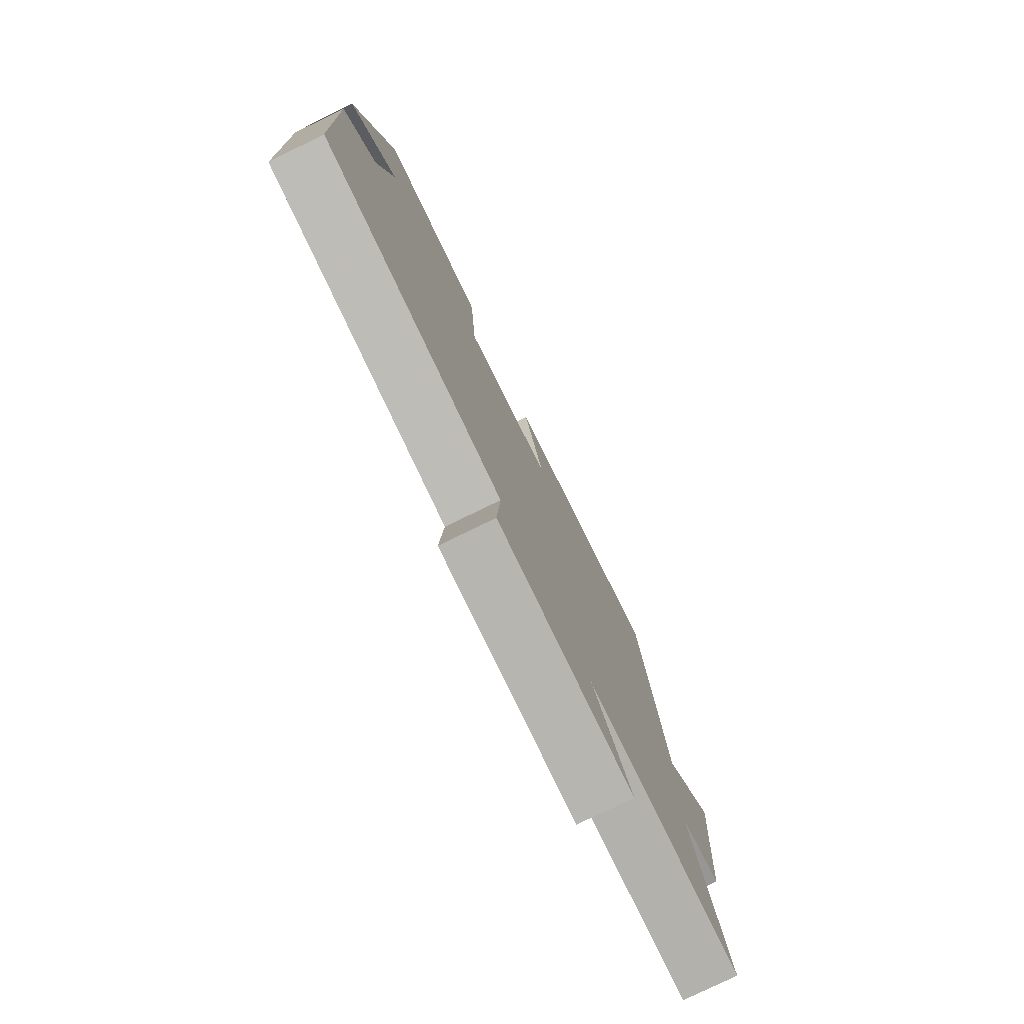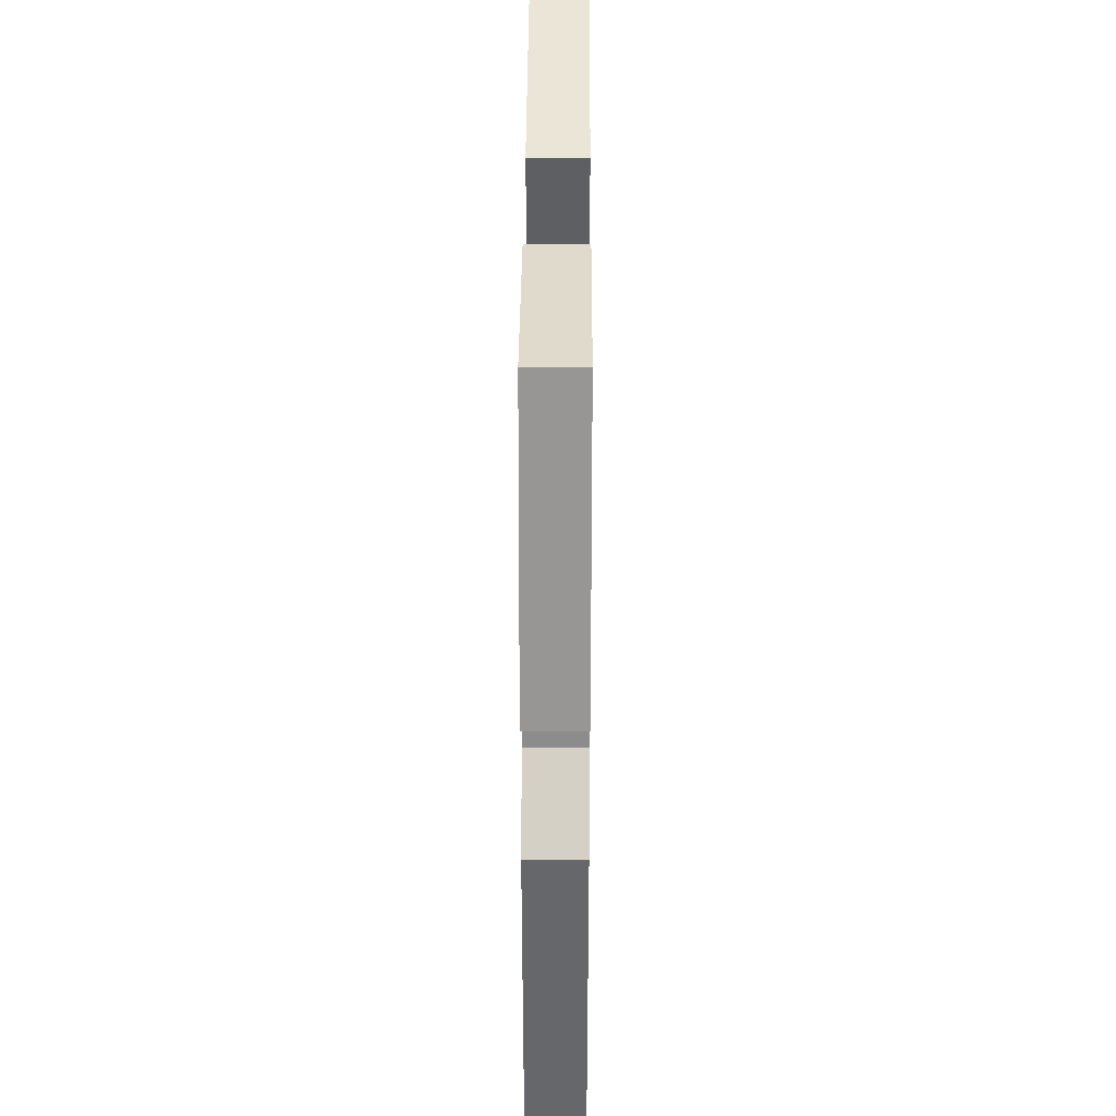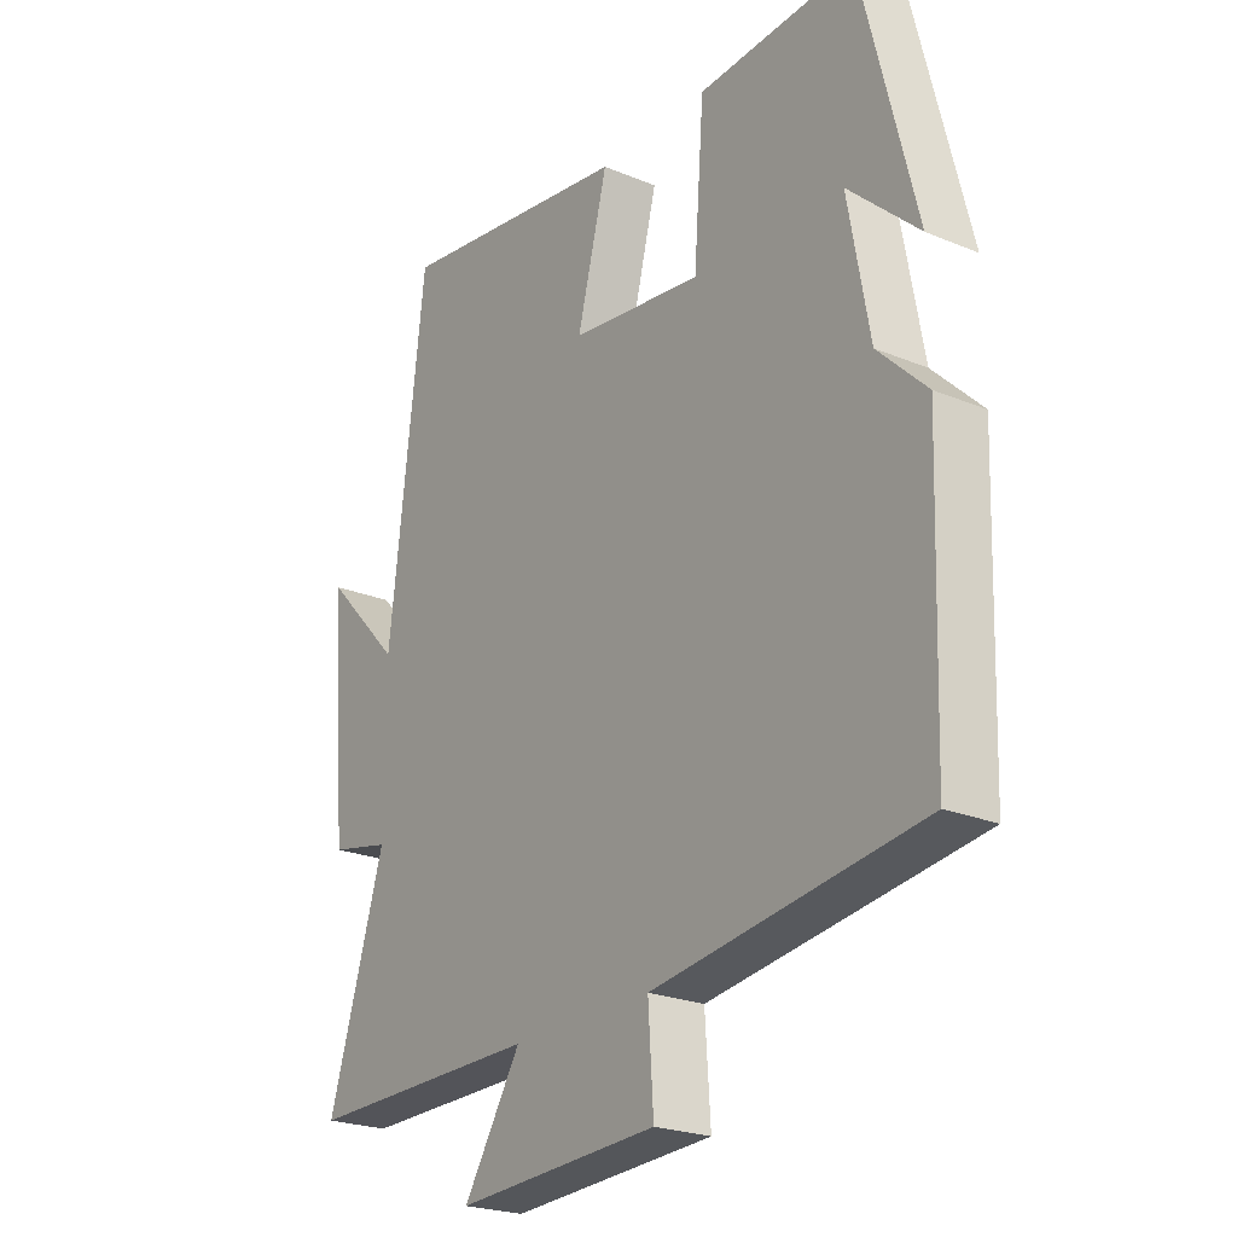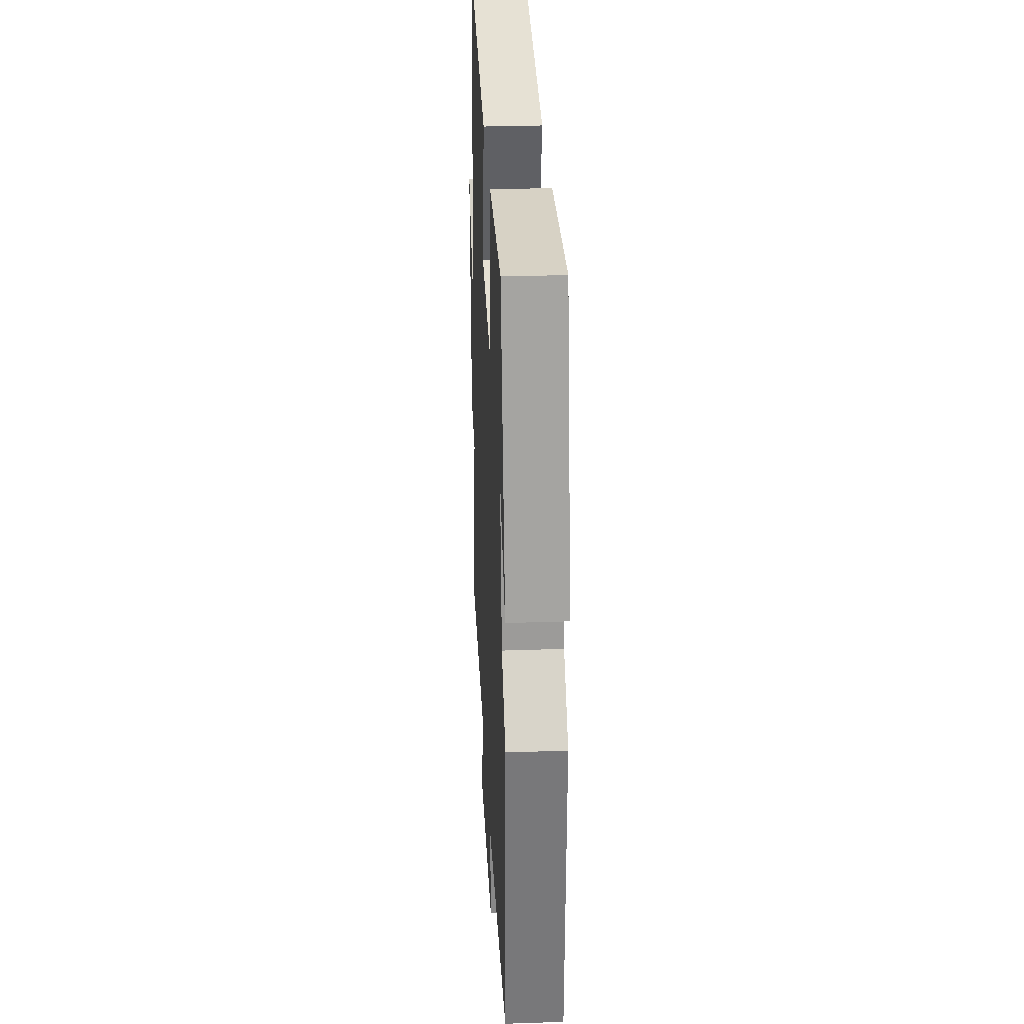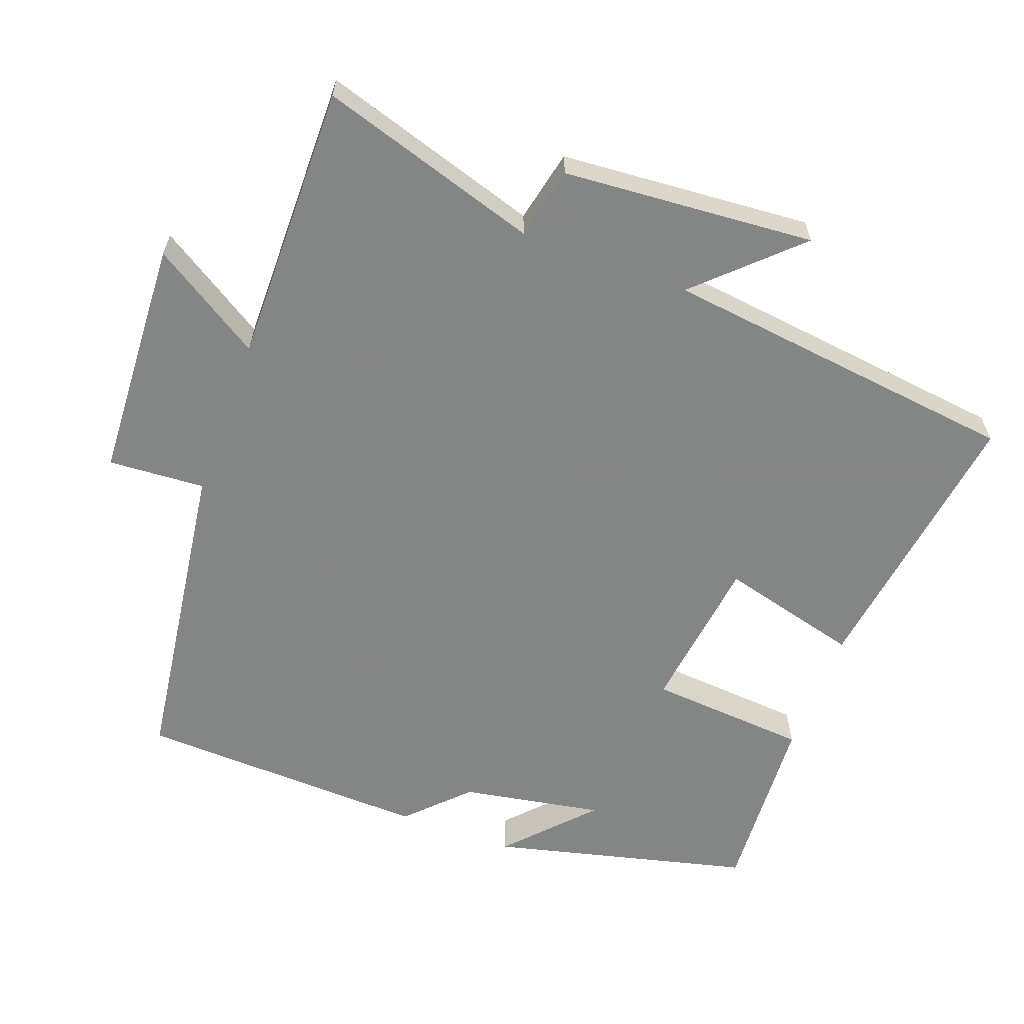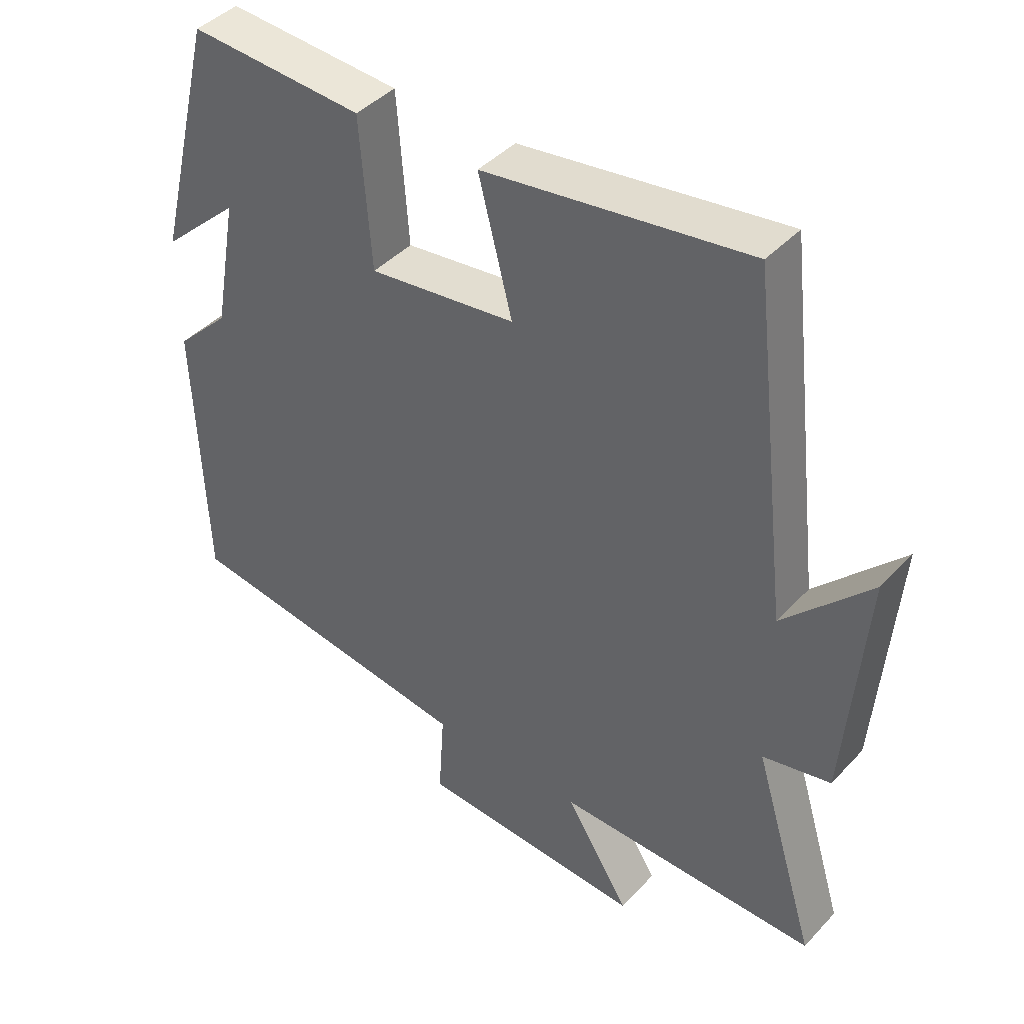
<metadata>
{"format":"obj","ext":"obj","renderer":"f3d","projection":"perspective","resolution":1024,"background":"white","views":[{"elev":-78.4,"azim":116.0,"up":"+Z"},{"elev":36.0,"azim":90.3,"up":"+Z"},{"elev":-23.3,"azim":55.0,"up":"+Z"},{"elev":30.8,"azim":87.2,"up":"+Z"},{"elev":-61.6,"azim":-110.4,"up":"+Y"},{"elev":42.4,"azim":-141.1,"up":"+Z"}]}
</metadata>
<code>
v -0.595 0.07 -0.504
v -0.5 0.07 -0.194
v -0.602 0.07 -0.172
v -0.63 0.07 0.184
v -0.5 0.07 0.048
v -0.44 0.07 0.556
v -0.042 0.07 0.5
v -0.093 0.07 0.302
v 0.129 0.07 0.274
v 0.146 0.07 0.5
v 0.409 0.07 0.516
v 0.5 0.07 0.149
v 0.382 0.07 0.258
v 0.418 0.07 0.058
v 0.5 0.07 -0.023
v 0.486 0.07 -0.437
v 0.036 0.07 -0.5
v 0.045 0.07 -0.637
v -0.297 0.07 -0.655
v -0.2 0.07 -0.5
v -0.595 0 -0.504
v -0.5 0 -0.194
v -0.602 0 -0.172
v -0.63 0 0.184
v -0.5 0 0.048
v -0.44 0 0.556
v -0.042 0 0.5
v -0.093 0 0.302
v 0.129 0 0.274
v 0.146 0 0.5
v 0.409 0 0.516
v 0.5 0 0.149
v 0.382 0 0.258
v 0.418 0 0.058
v 0.5 0 -0.023
v 0.486 0 -0.437
v 0.036 0 -0.5
v 0.045 0 -0.637
v -0.297 0 -0.655
v -0.2 0 -0.5
f 17 18 19 20
f 15 16 17 20
f 14 15 20 1
f 13 14 1 2
f 10 11 12 13
f 9 10 13
f 9 13 2 3
f 8 9 3
f 5 6 7 8
f 5 8 3
f 3 4 5
f 40 39 38 37
f 40 37 36 35
f 21 40 35 34
f 22 21 34 33
f 33 32 31 30
f 33 30 29
f 23 22 33 29
f 23 29 28
f 28 27 26 25
f 23 28 25
f 25 24 23
f 1 21 22 2
f 2 22 23 3
f 3 23 24 4
f 4 24 25 5
f 5 25 26 6
f 6 26 27 7
f 7 27 28 8
f 8 28 29 9
f 9 29 30 10
f 10 30 31 11
f 11 31 32 12
f 12 32 33 13
f 13 33 34 14
f 14 34 35 15
f 15 35 36 16
f 16 36 37 17
f 17 37 38 18
f 18 38 39 19
f 19 39 40 20
f 20 40 21 1

</code>
